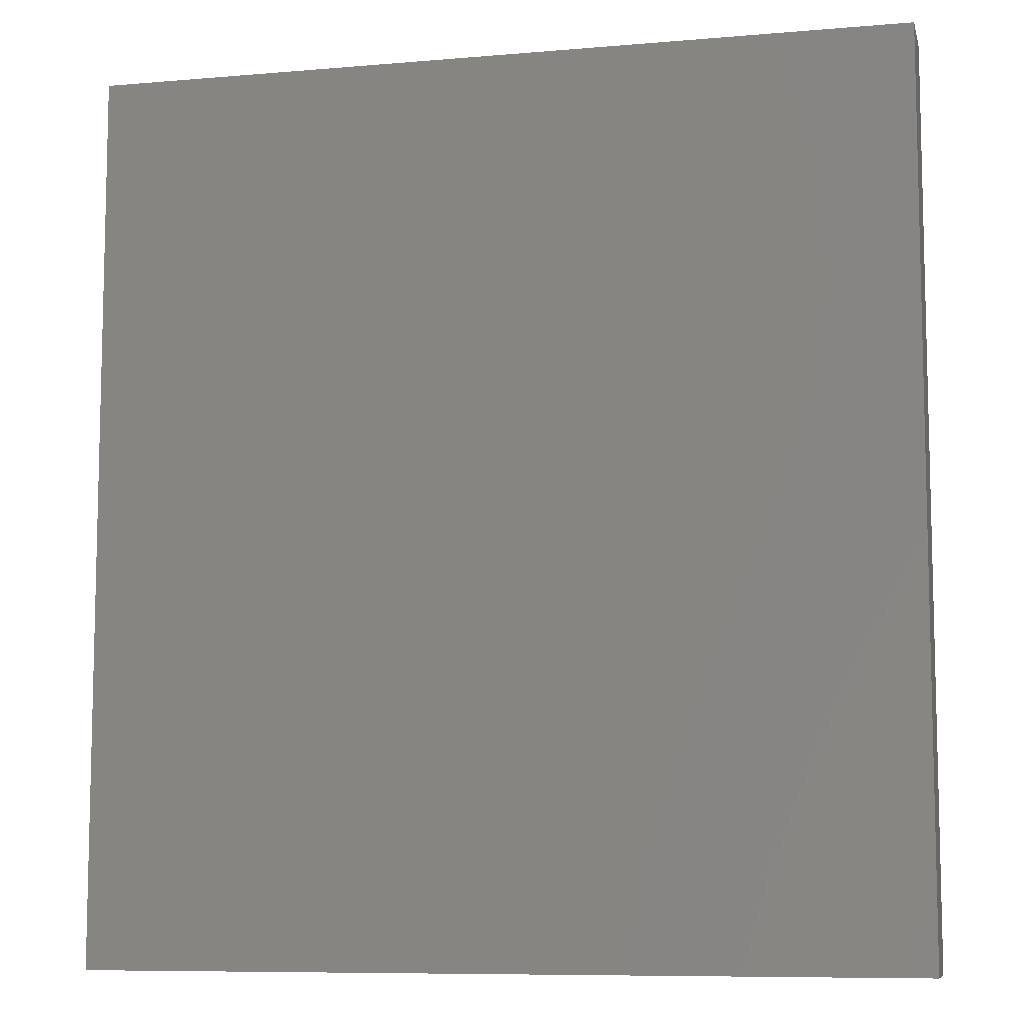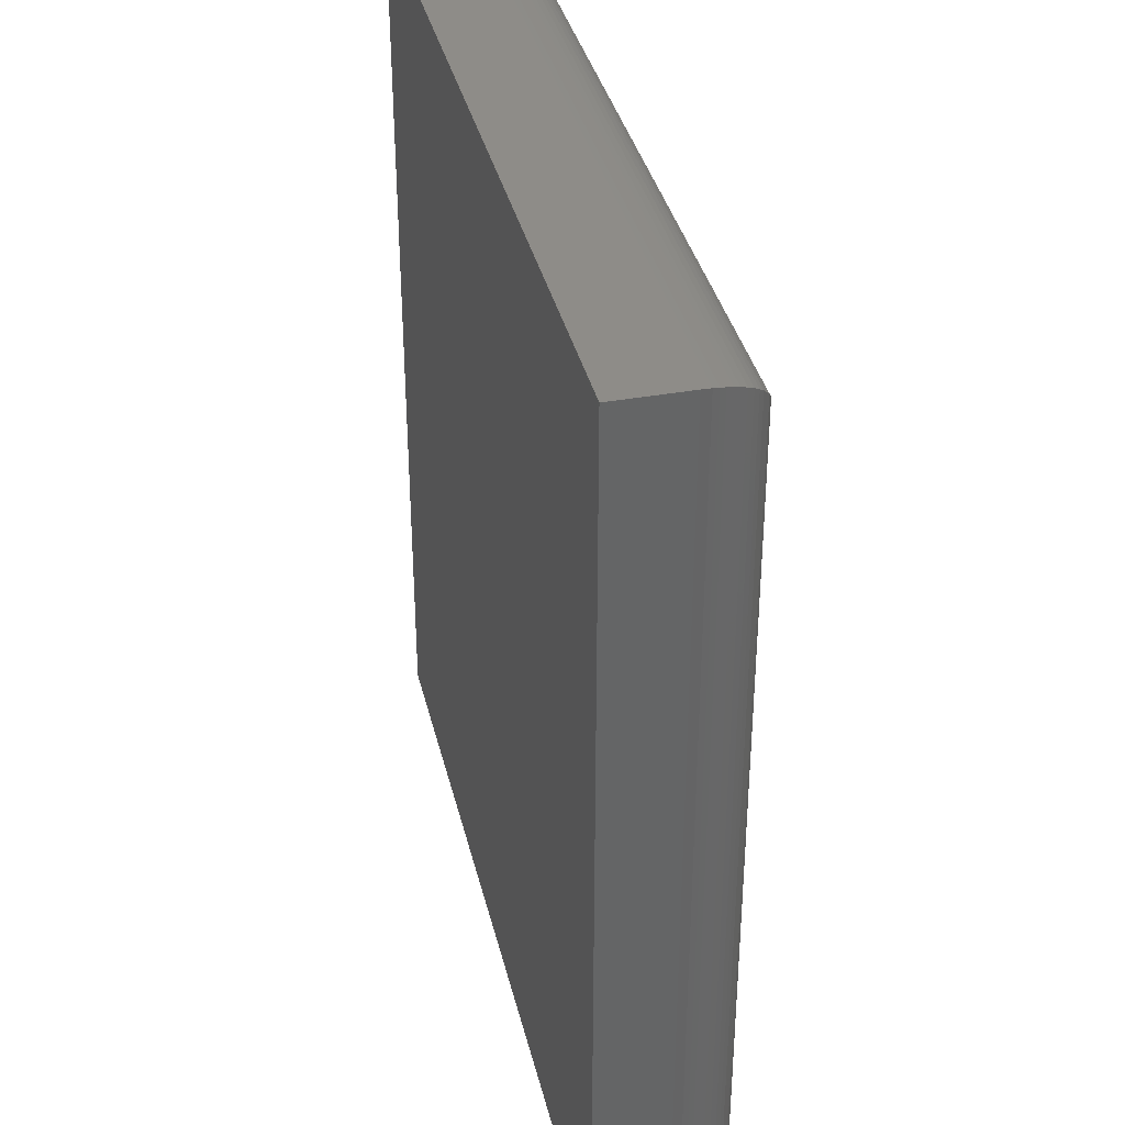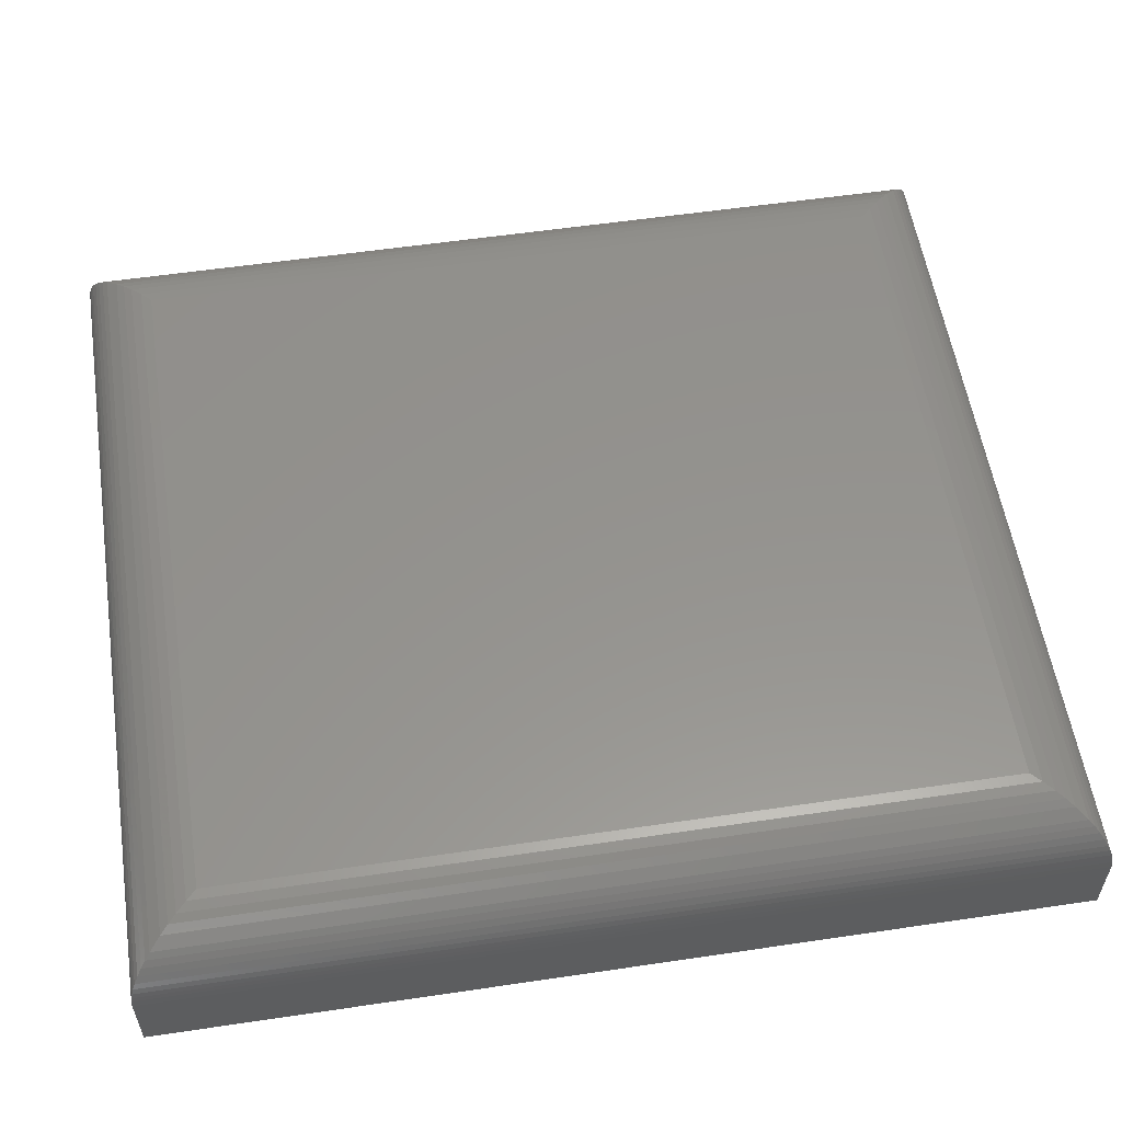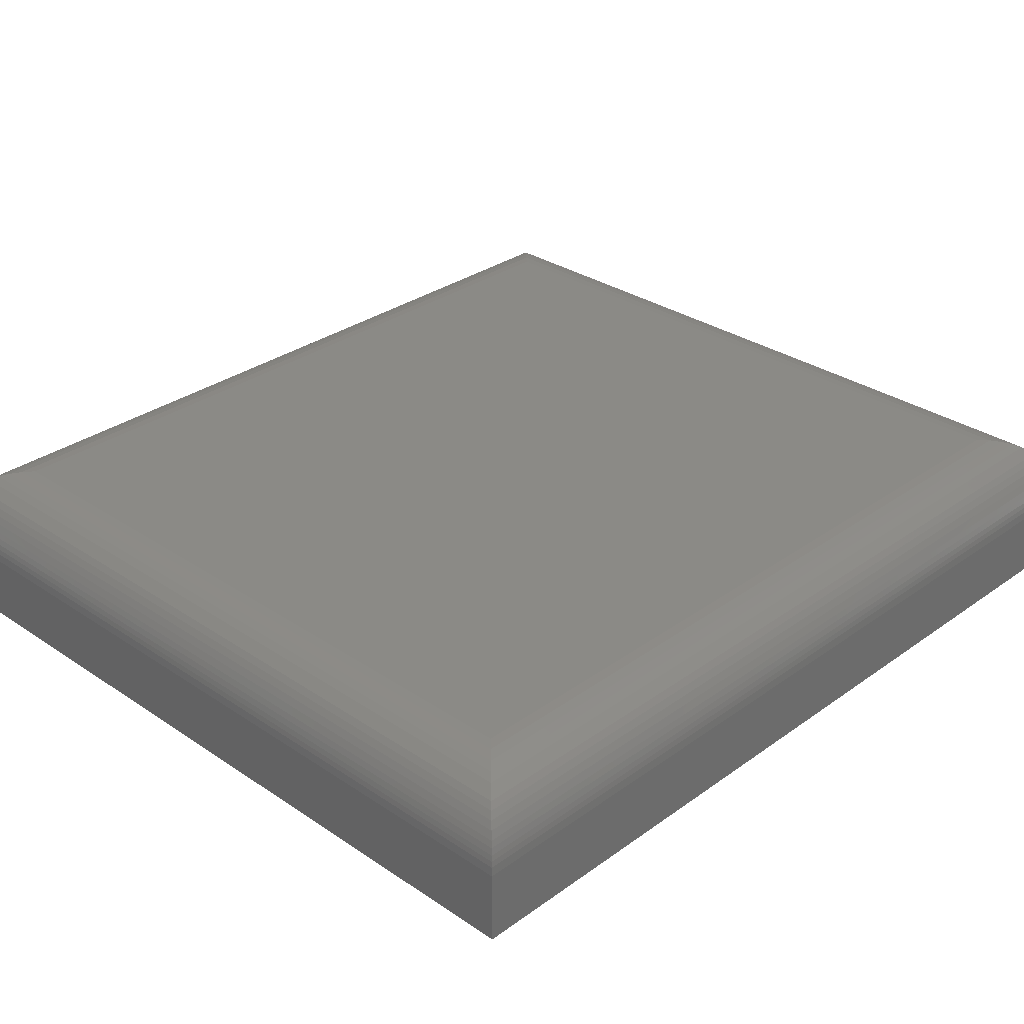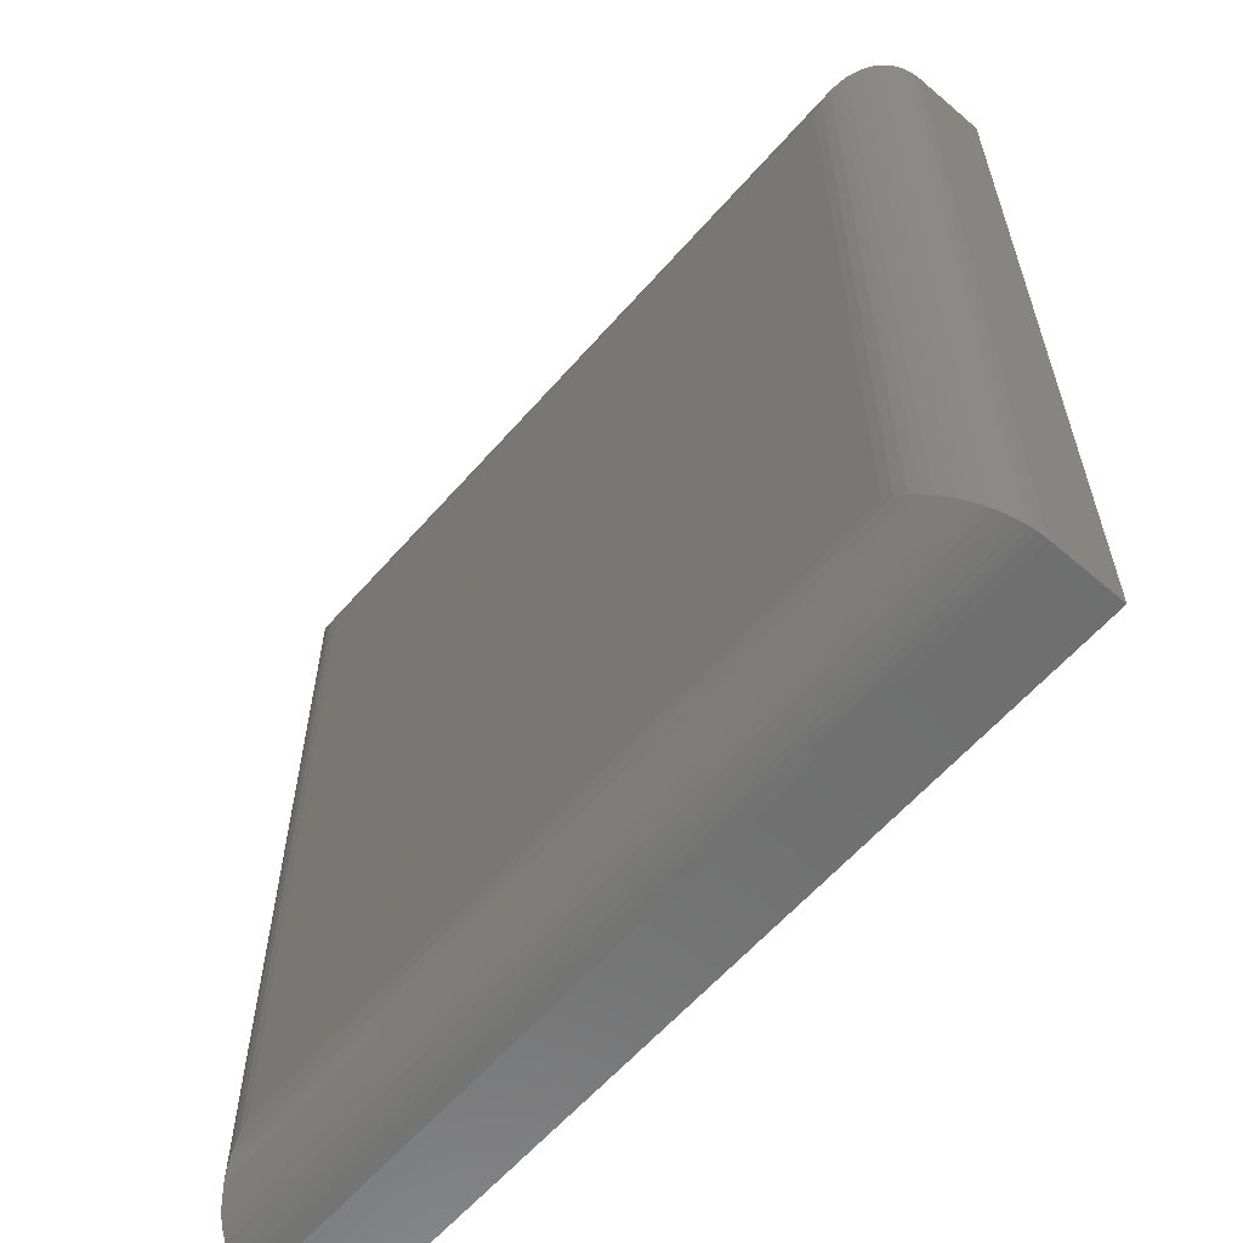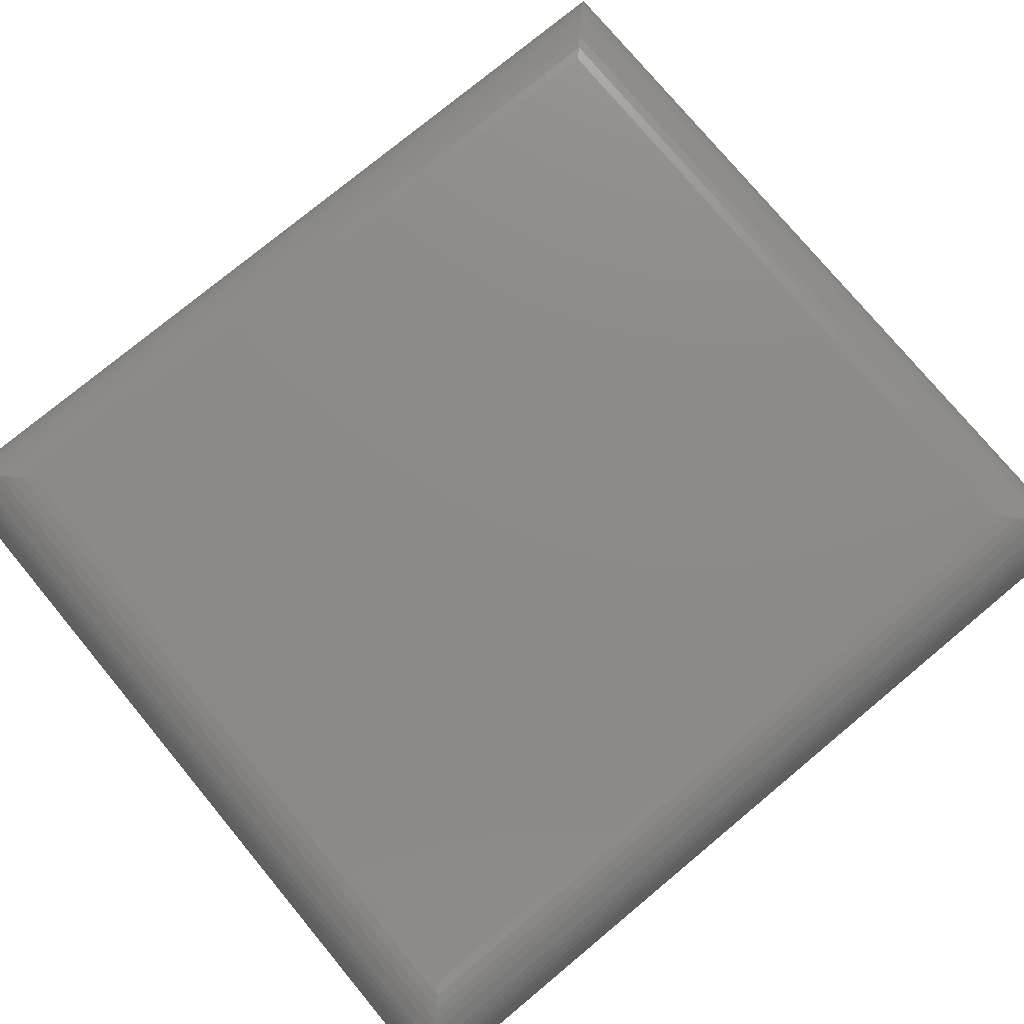
<metadata>
{"format":"stl","ext":"stl","renderer":"f3d","projection":"perspective","resolution":1024,"background":"white","views":[{"elev":-8.6,"azim":13.1,"up":"+Z"},{"elev":37.0,"azim":76.8,"up":"+Z"},{"elev":56.4,"azim":-98.8,"up":"+Y"},{"elev":30.7,"azim":-135.9,"up":"+Y"},{"elev":-60.8,"azim":-131.0,"up":"+Z"},{"elev":76.6,"azim":-129.7,"up":"+Y"}]}
</metadata>
<code>
# stl→obj: 64 verts, 124 faces
v -0.5391 2.602e-17 -0.6328
v -0.5391 1.648e-16 0.6172
v 0.5859 1.509e-16 -0.6328
v 0.5859 2.897e-16 0.6172
v -0.6562 -0.2344 0.7344
v -0.6562 -0.1172 0.7344
v -0.6562 -0.2344 -0.75
v -0.6562 -0.1172 -0.75
v 0.7031 -0.2344 0.7344
v 0.7031 -0.1172 0.7344
v 0.7031 -0.2344 -0.75
v 0.7031 -0.1172 -0.75
v -0.6518 -0.08508 0.7299
v -0.6518 -0.08508 -0.7455
v -0.6539 -0.09377 -0.7476
v -0.6539 -0.09377 0.732
v -0.6554 -0.1027 -0.7491
v -0.5556 -0.001177 0.6338
v -0.5556 -0.001177 -0.6494
v -0.5718 -0.004657 0.6499
v -0.5718 -0.004657 -0.6655
v -0.5849 -0.009356 0.6631
v -0.5849 -0.009356 -0.6787
v -0.5978 -0.01578 0.6759
v -0.5978 -0.01578 -0.6916
v -0.6157 -0.02855 0.6938
v -0.6157 -0.02855 -0.7095
v -0.624 -0.03647 0.7021
v -0.624 -0.03647 -0.7178
v -0.6317 -0.04544 0.7098
v -0.6317 -0.04544 -0.7255
v -0.6387 -0.05546 0.7168
v -0.6387 -0.05546 -0.7324
v -0.6447 -0.06653 0.7229
v -0.6447 -0.06653 -0.7385
v -0.6486 -0.07552 -0.7423
v -0.6486 -0.07552 0.7267
v -0.6554 -0.1027 0.7335
v 0.6986 -0.08508 0.7299
v 0.7008 -0.09377 0.732
v 0.6025 -0.001177 0.6338
v 0.6186 -0.004657 0.6499
v 0.6318 -0.009356 0.6631
v 0.6447 -0.01578 0.6759
v 0.6626 -0.02855 0.6938
v 0.6709 -0.03647 0.7021
v 0.6786 -0.04544 0.7098
v 0.6856 -0.05546 0.7168
v 0.6916 -0.06653 0.7229
v 0.6955 -0.07552 0.7267
v 0.7022 -0.1027 0.7335
v 0.6986 -0.08508 -0.7455
v 0.7008 -0.09377 -0.7476
v 0.6025 -0.001177 -0.6494
v 0.6186 -0.004657 -0.6655
v 0.6318 -0.009356 -0.6787
v 0.6447 -0.01578 -0.6916
v 0.6626 -0.02855 -0.7095
v 0.6709 -0.03647 -0.7178
v 0.6786 -0.04544 -0.7255
v 0.6856 -0.05546 -0.7324
v 0.6916 -0.06653 -0.7385
v 0.6955 -0.07552 -0.7423
v 0.7022 -0.1027 -0.7491
f 1 2 3
f 3 2 4
f 5 6 7
f 7 6 8
f 9 10 5
f 5 10 6
f 11 12 9
f 9 12 10
f 7 8 11
f 11 8 12
f 13 14 15
f 13 15 16
f 16 15 17
f 2 1 18
f 18 1 19
f 18 19 20
f 20 19 21
f 20 21 22
f 22 21 23
f 22 23 24
f 24 23 25
f 24 25 26
f 26 25 27
f 26 27 28
f 28 27 29
f 28 29 30
f 30 29 31
f 30 31 32
f 32 31 33
f 32 33 34
f 34 33 35
f 34 35 36
f 14 13 36
f 36 13 37
f 36 37 34
f 8 6 17
f 17 6 38
f 17 38 16
f 39 13 16
f 39 16 40
f 40 16 38
f 4 2 41
f 41 2 18
f 41 18 42
f 42 18 20
f 42 20 43
f 43 20 22
f 43 22 44
f 44 22 24
f 44 24 45
f 45 24 26
f 45 26 46
f 46 26 28
f 46 28 47
f 47 28 30
f 47 30 48
f 48 30 32
f 48 32 49
f 49 32 34
f 49 34 37
f 13 39 37
f 37 39 50
f 37 50 49
f 6 10 38
f 38 10 51
f 38 51 40
f 52 39 40
f 52 40 53
f 53 40 51
f 3 4 54
f 54 4 41
f 54 41 55
f 55 41 42
f 55 42 56
f 56 42 43
f 56 43 57
f 57 43 44
f 57 44 58
f 58 44 45
f 58 45 59
f 59 45 46
f 59 46 60
f 60 46 47
f 60 47 61
f 61 47 48
f 61 48 62
f 62 48 49
f 62 49 50
f 39 52 50
f 50 52 63
f 50 63 62
f 10 12 51
f 51 12 64
f 51 64 53
f 14 52 53
f 14 53 15
f 15 53 64
f 1 3 19
f 19 3 54
f 19 54 21
f 21 54 55
f 21 55 23
f 23 55 56
f 23 56 25
f 25 56 57
f 25 57 27
f 27 57 58
f 27 58 29
f 29 58 59
f 29 59 31
f 31 59 60
f 31 60 33
f 33 60 61
f 33 61 35
f 35 61 62
f 35 62 63
f 52 14 63
f 63 14 36
f 63 36 35
f 12 8 64
f 64 8 17
f 64 17 15
f 7 11 5
f 5 11 9

</code>
